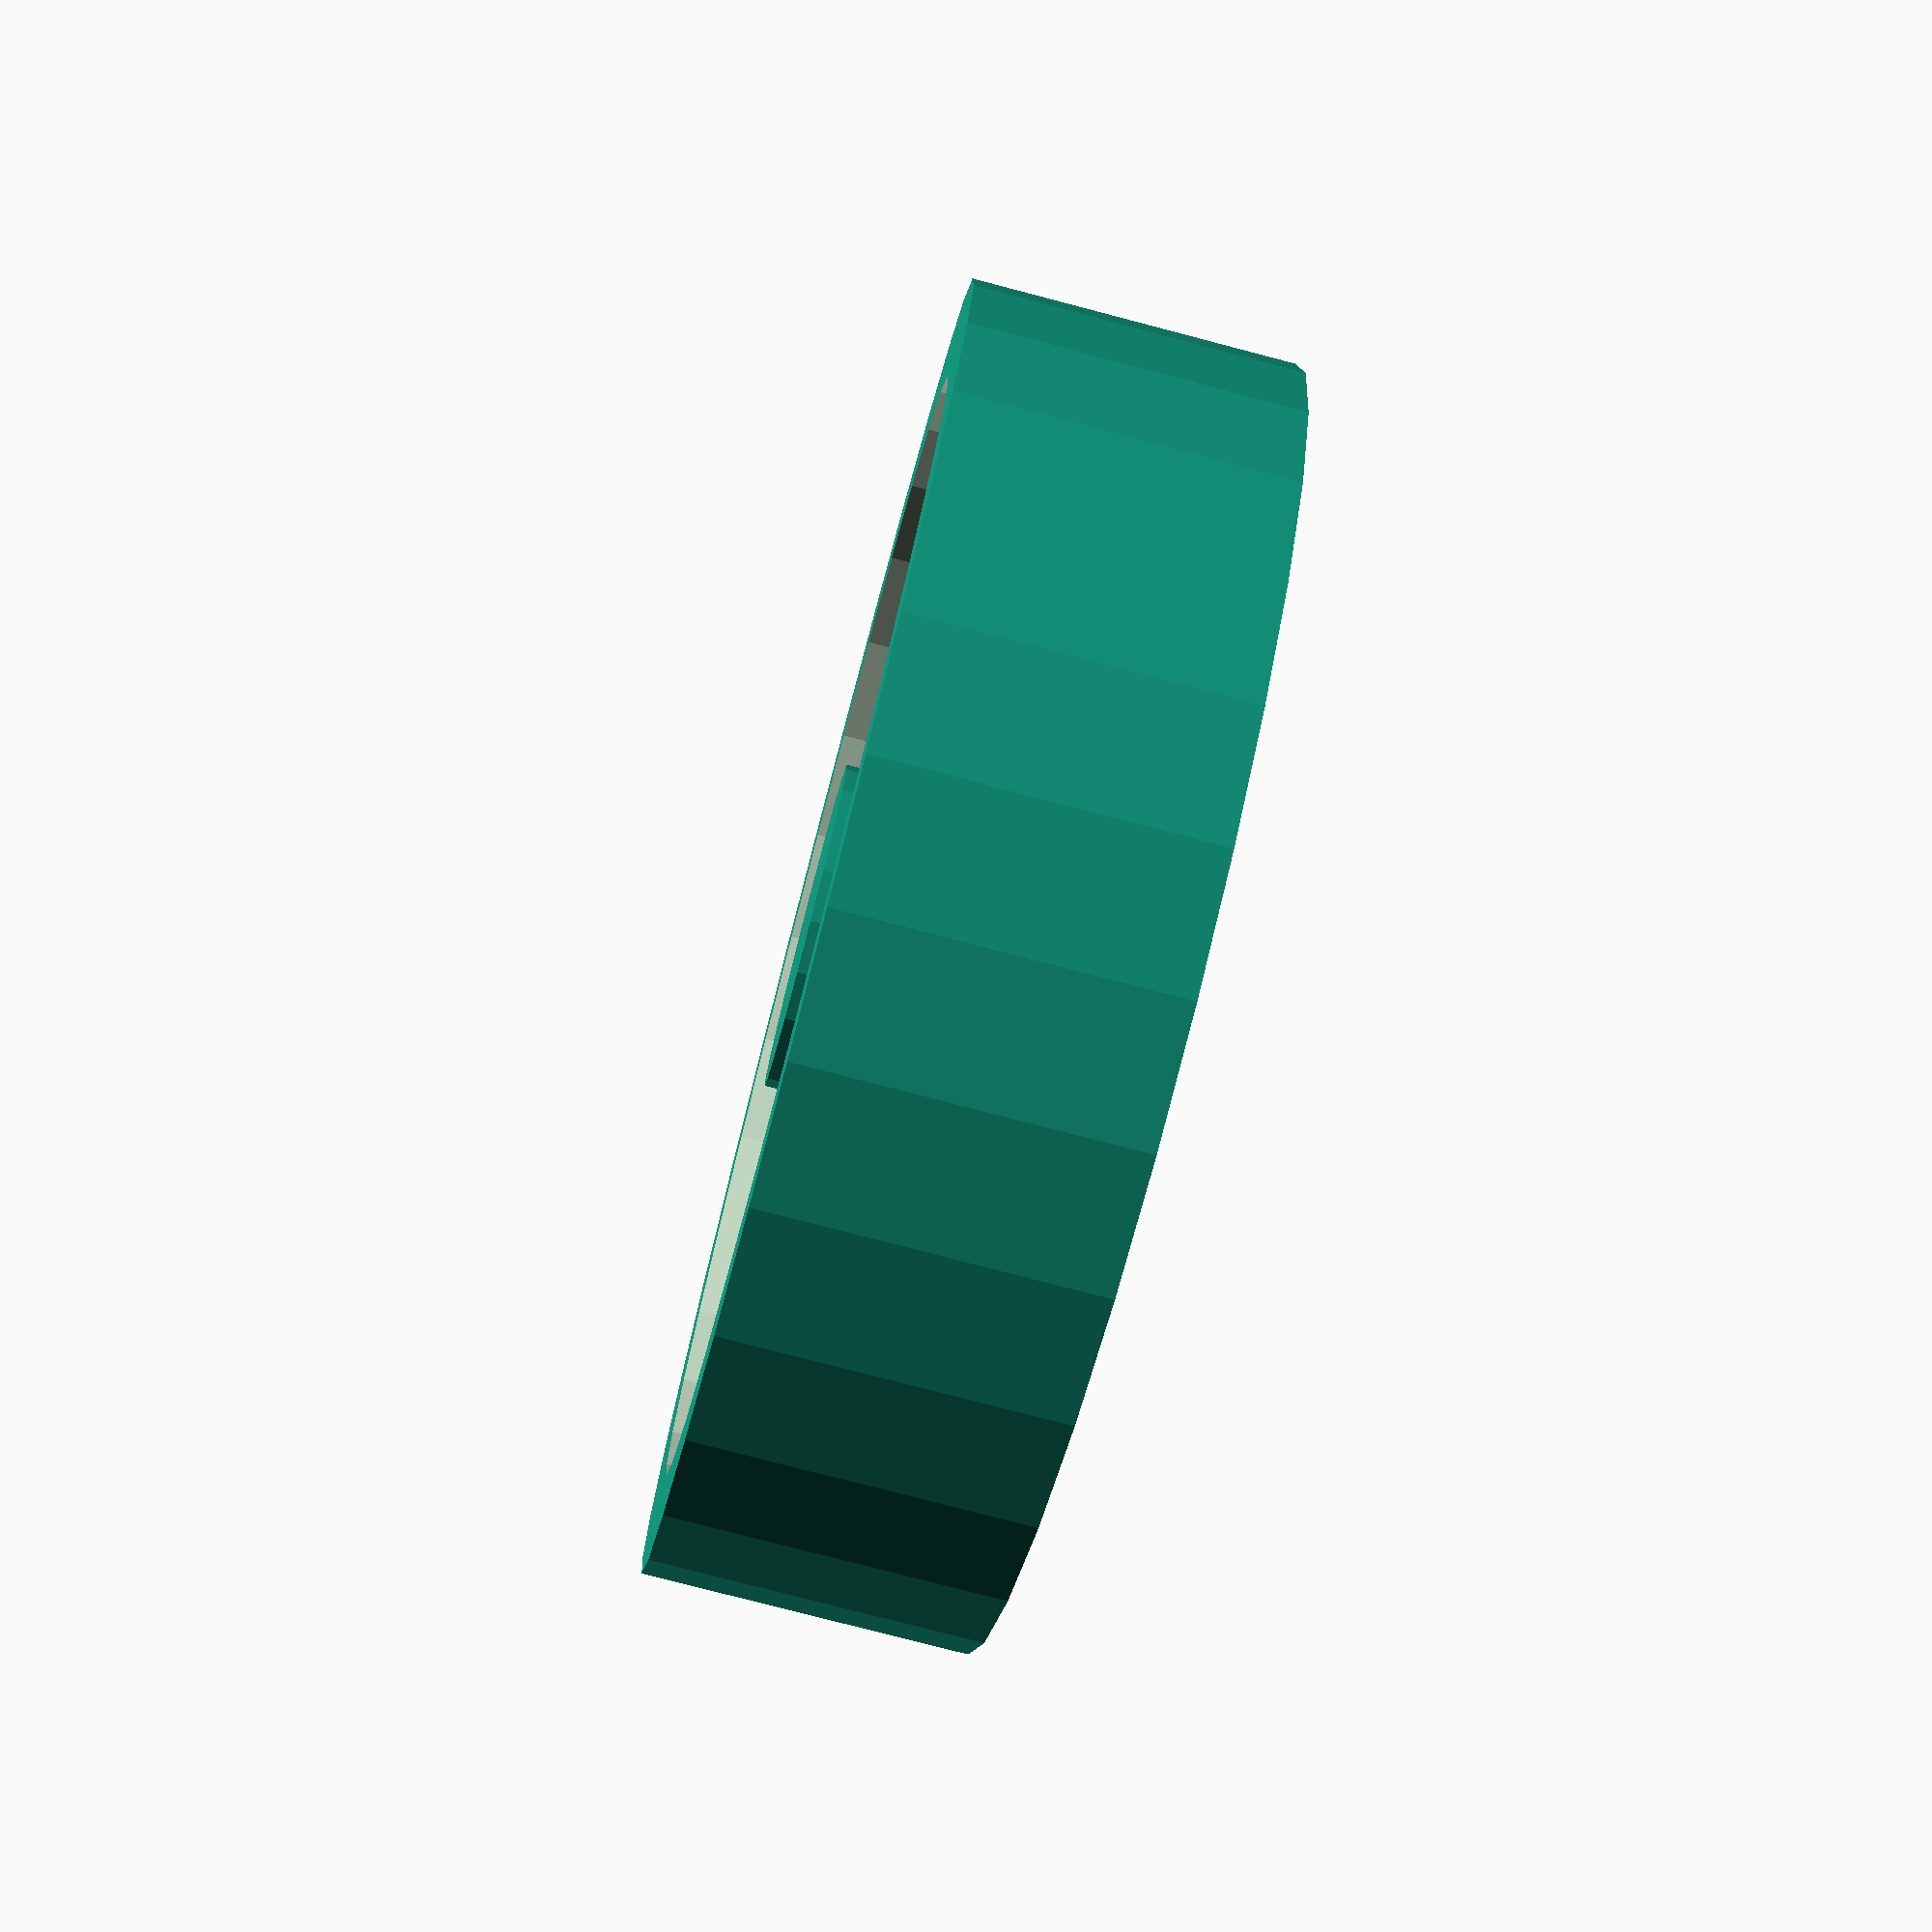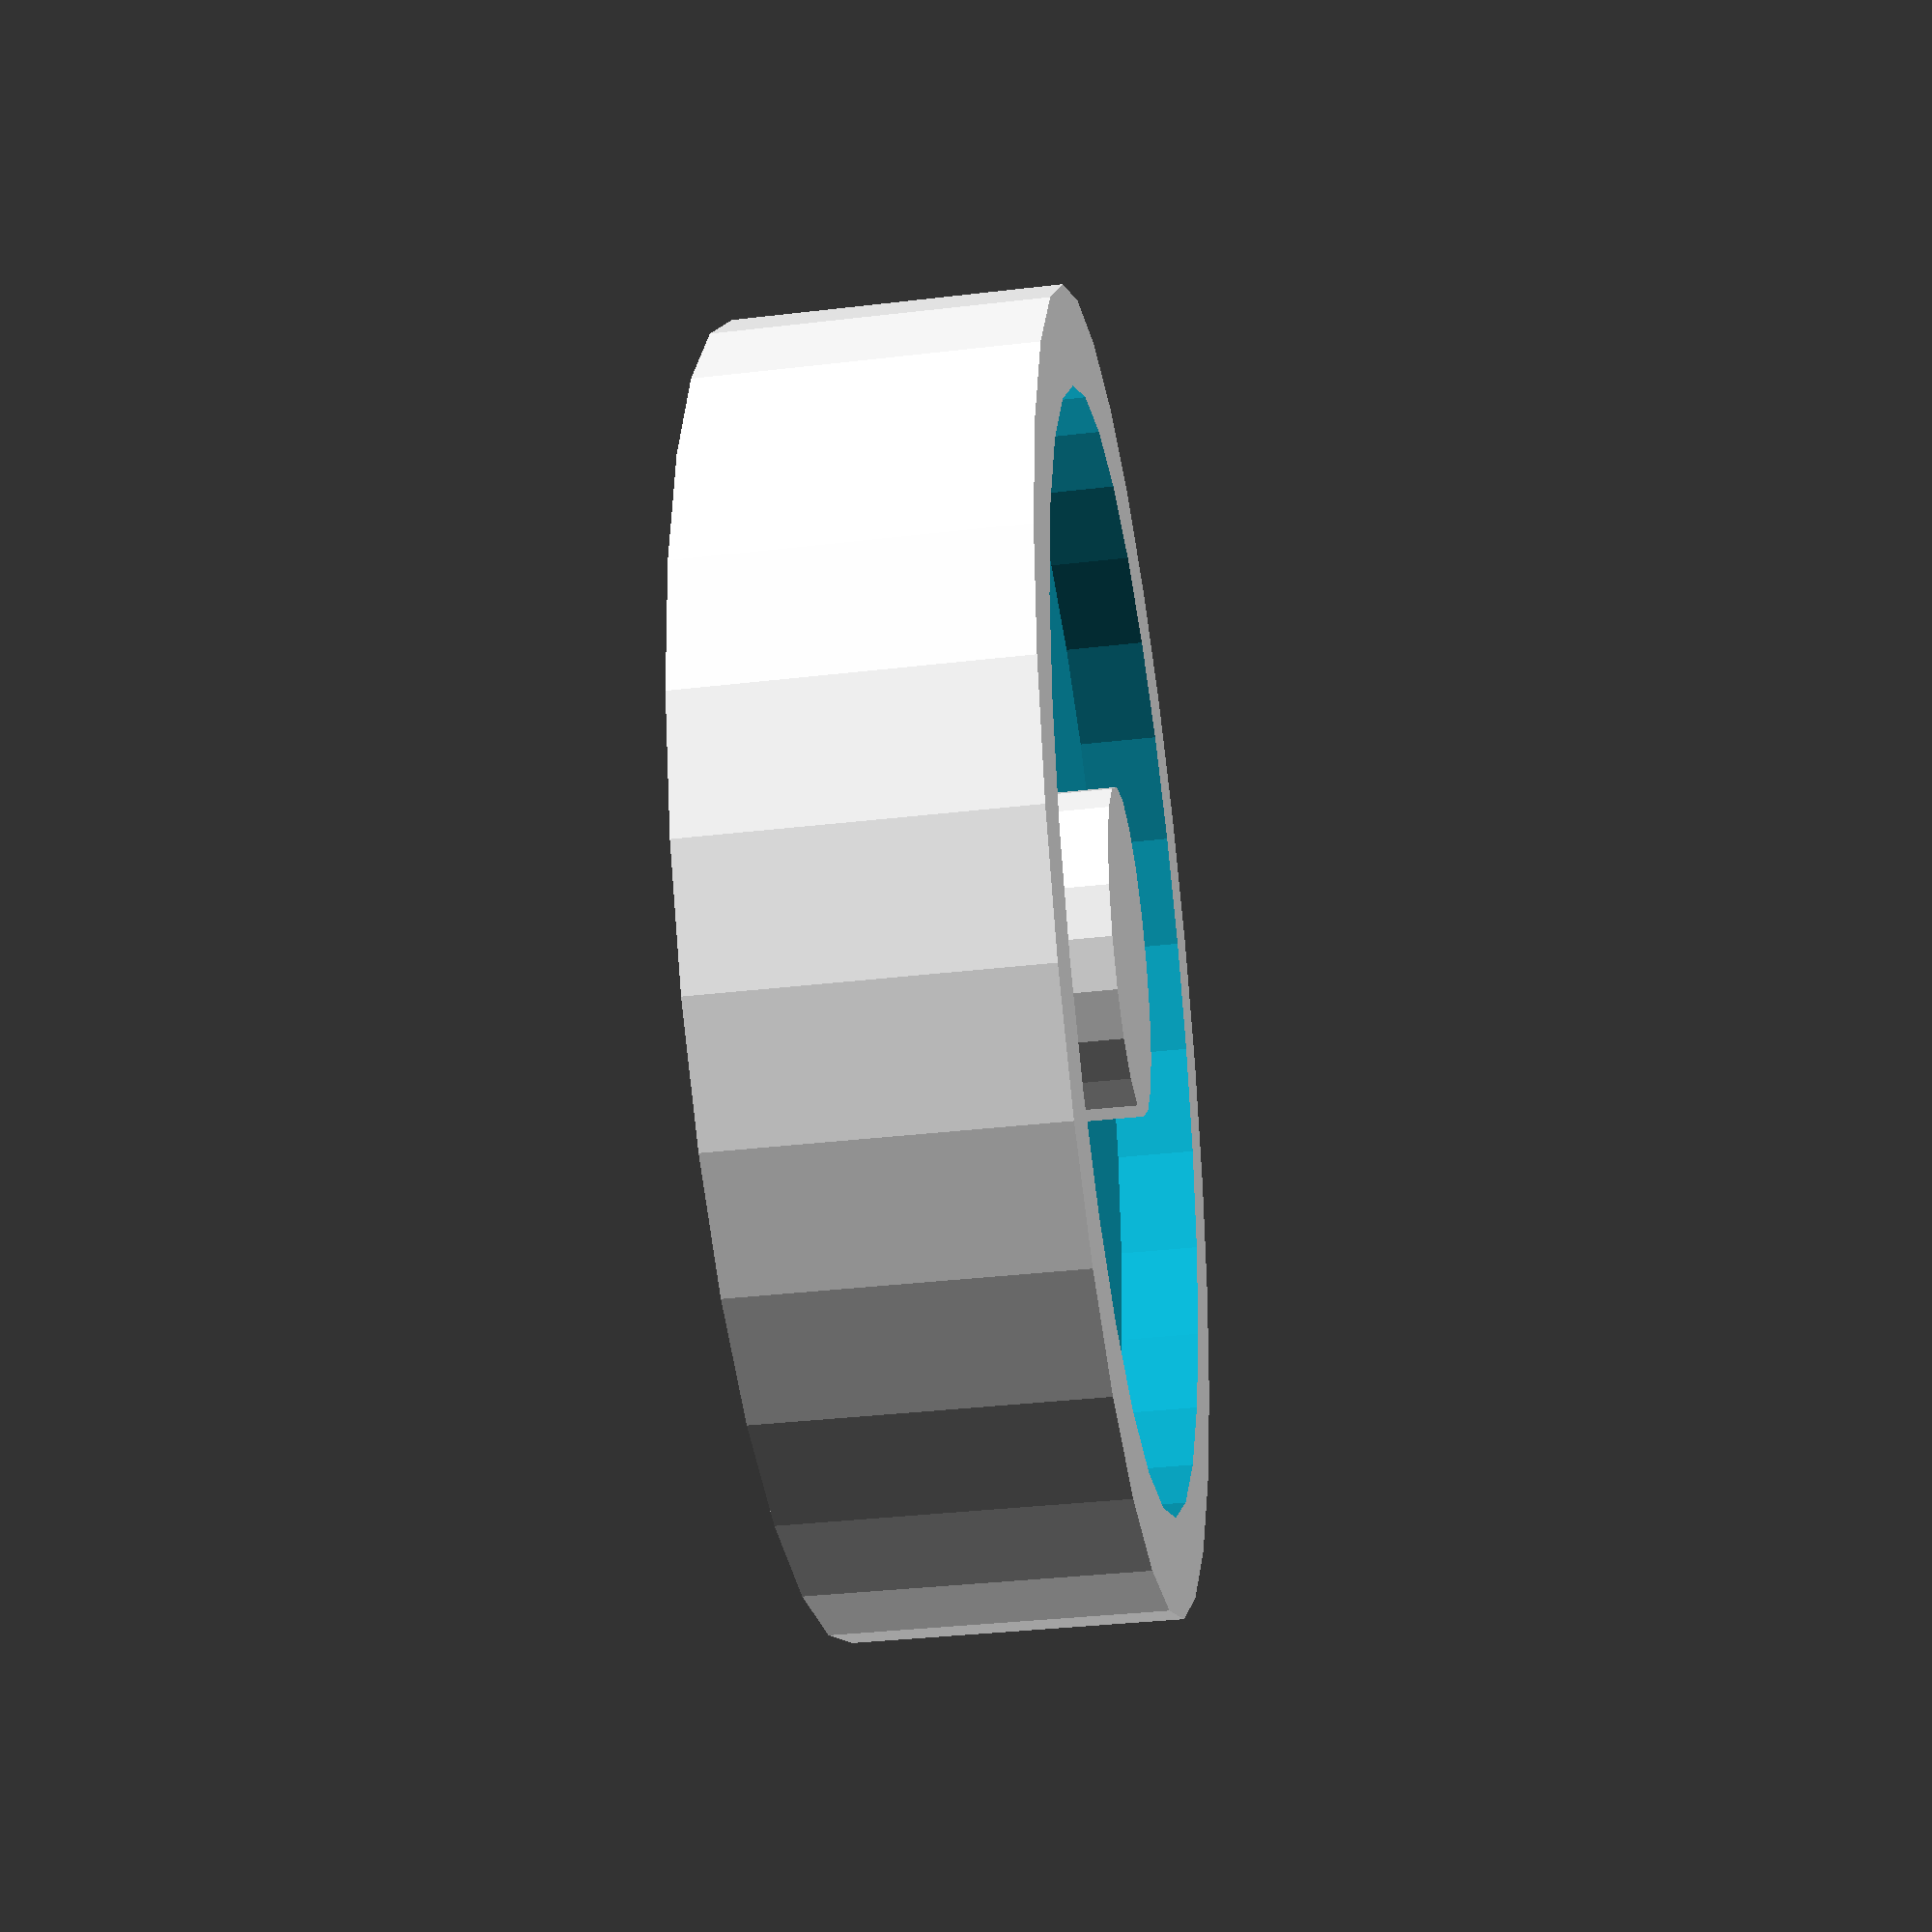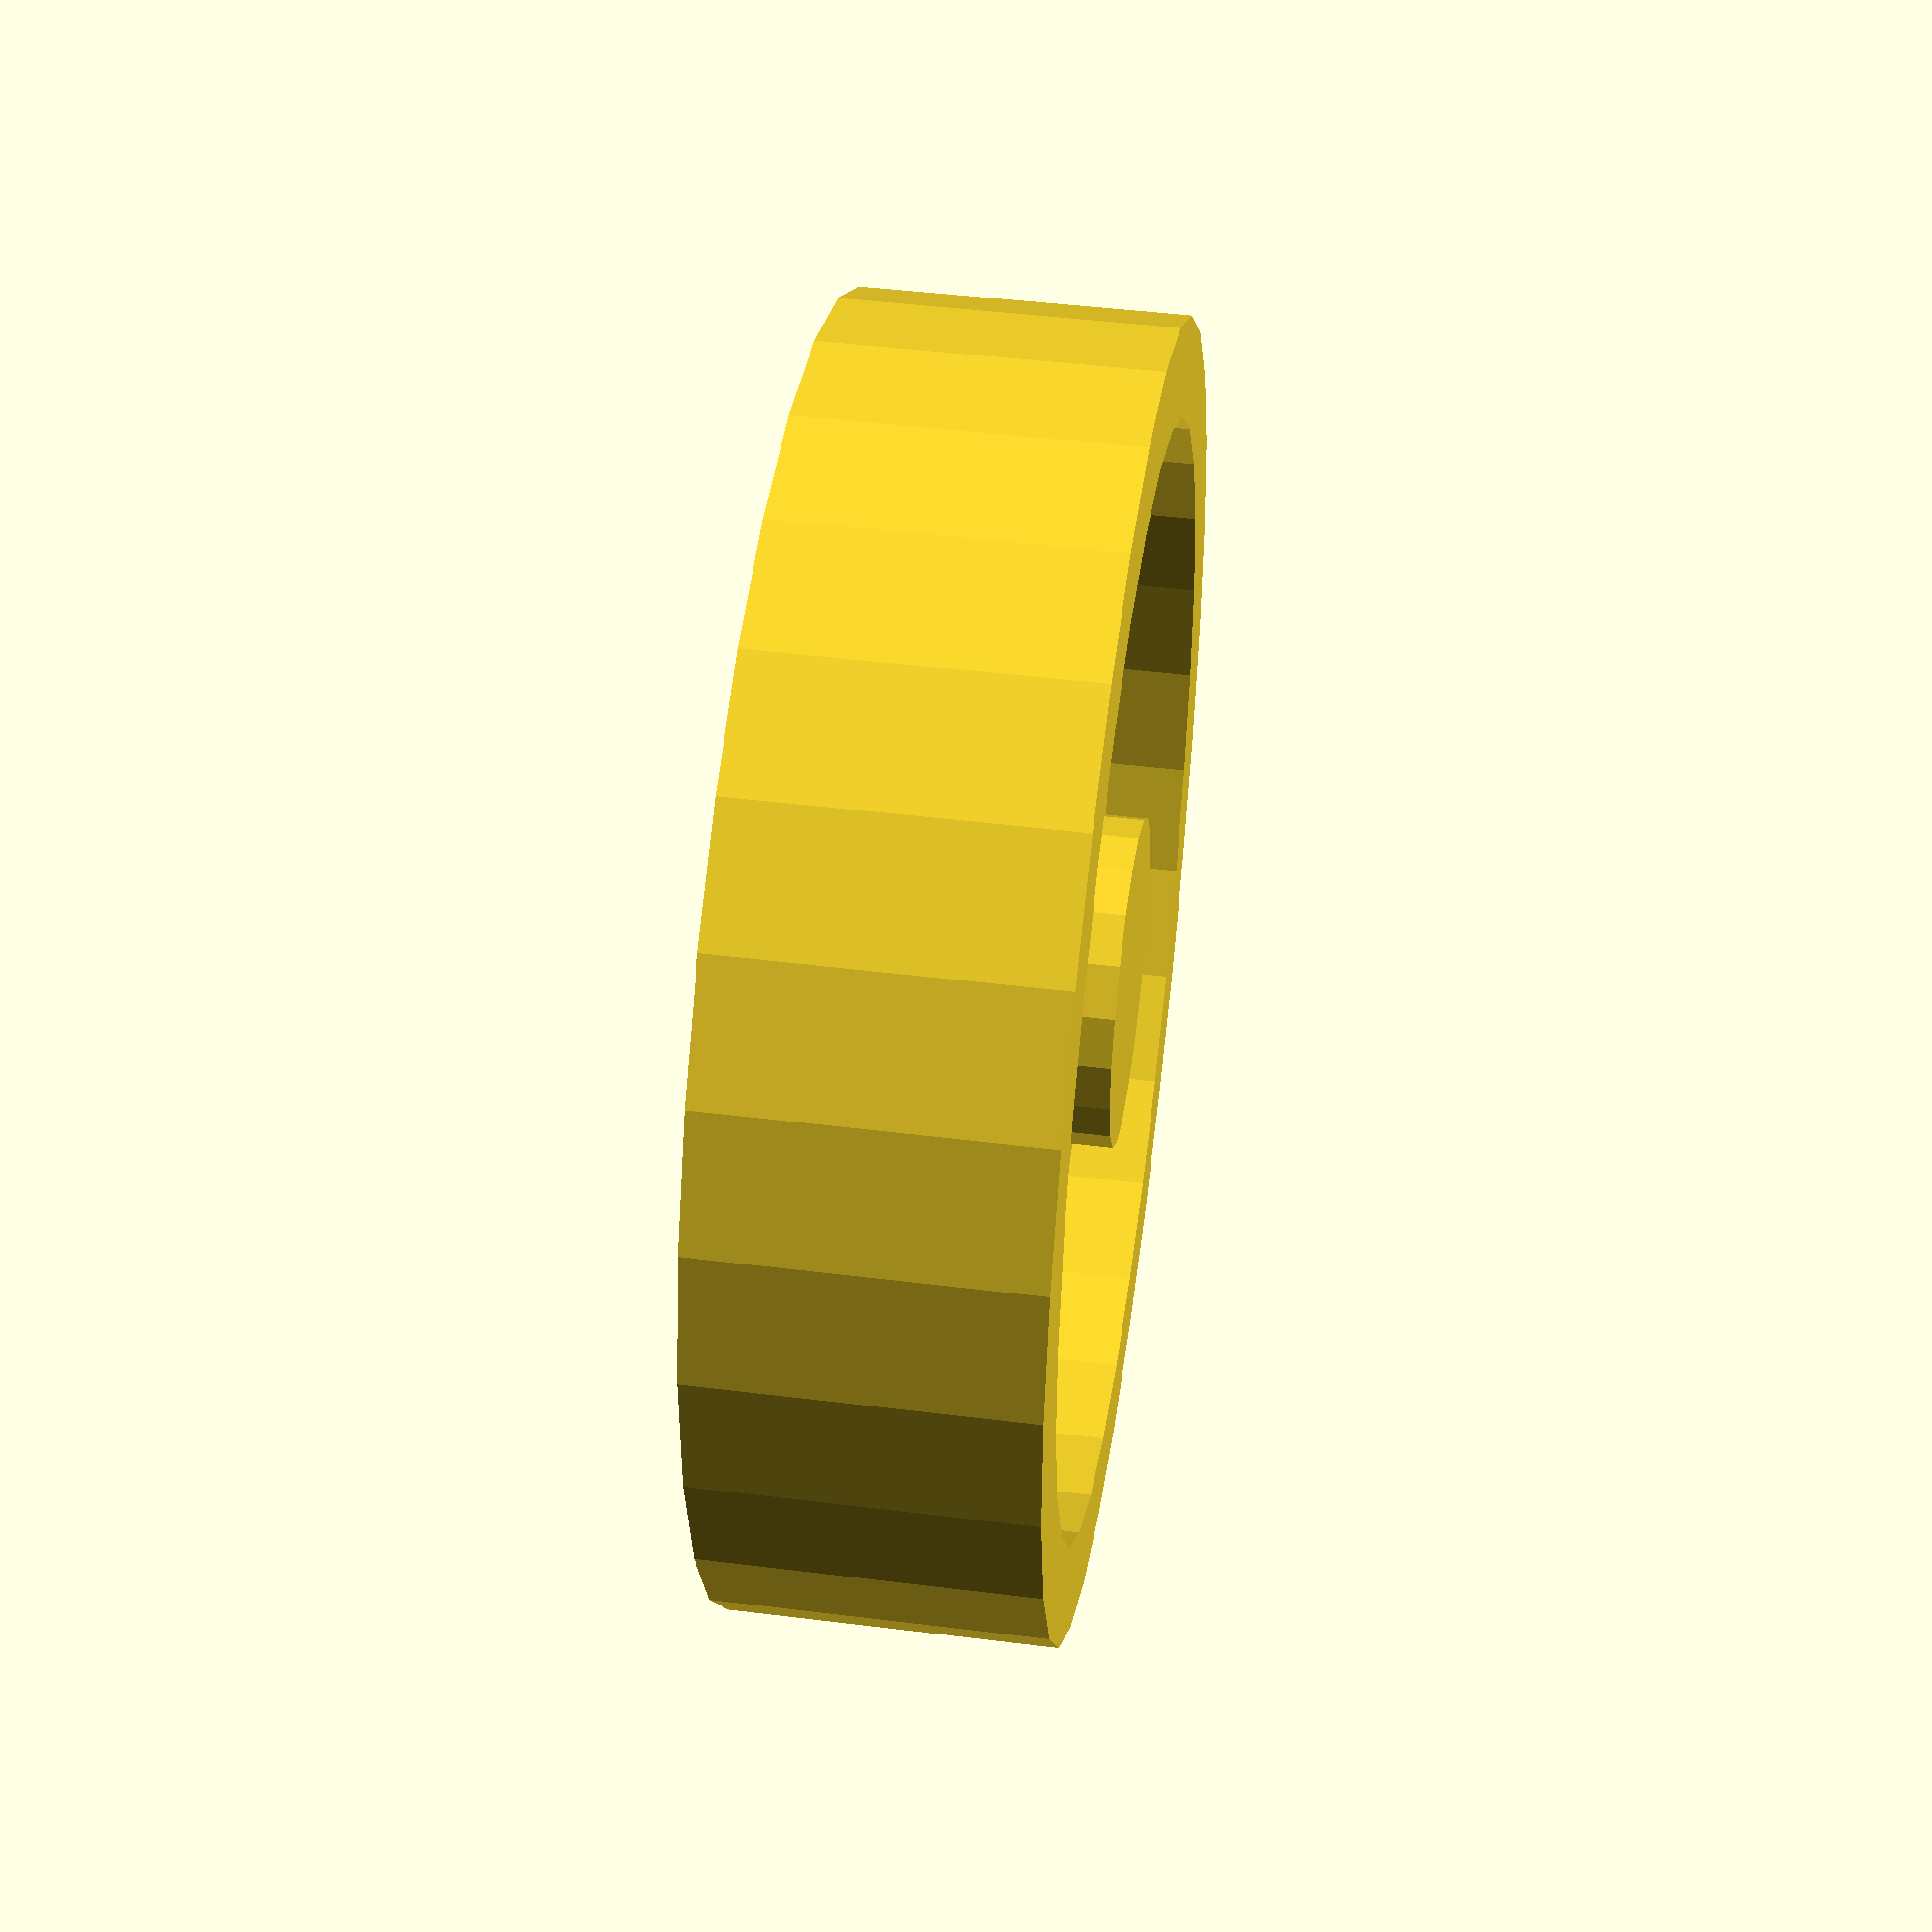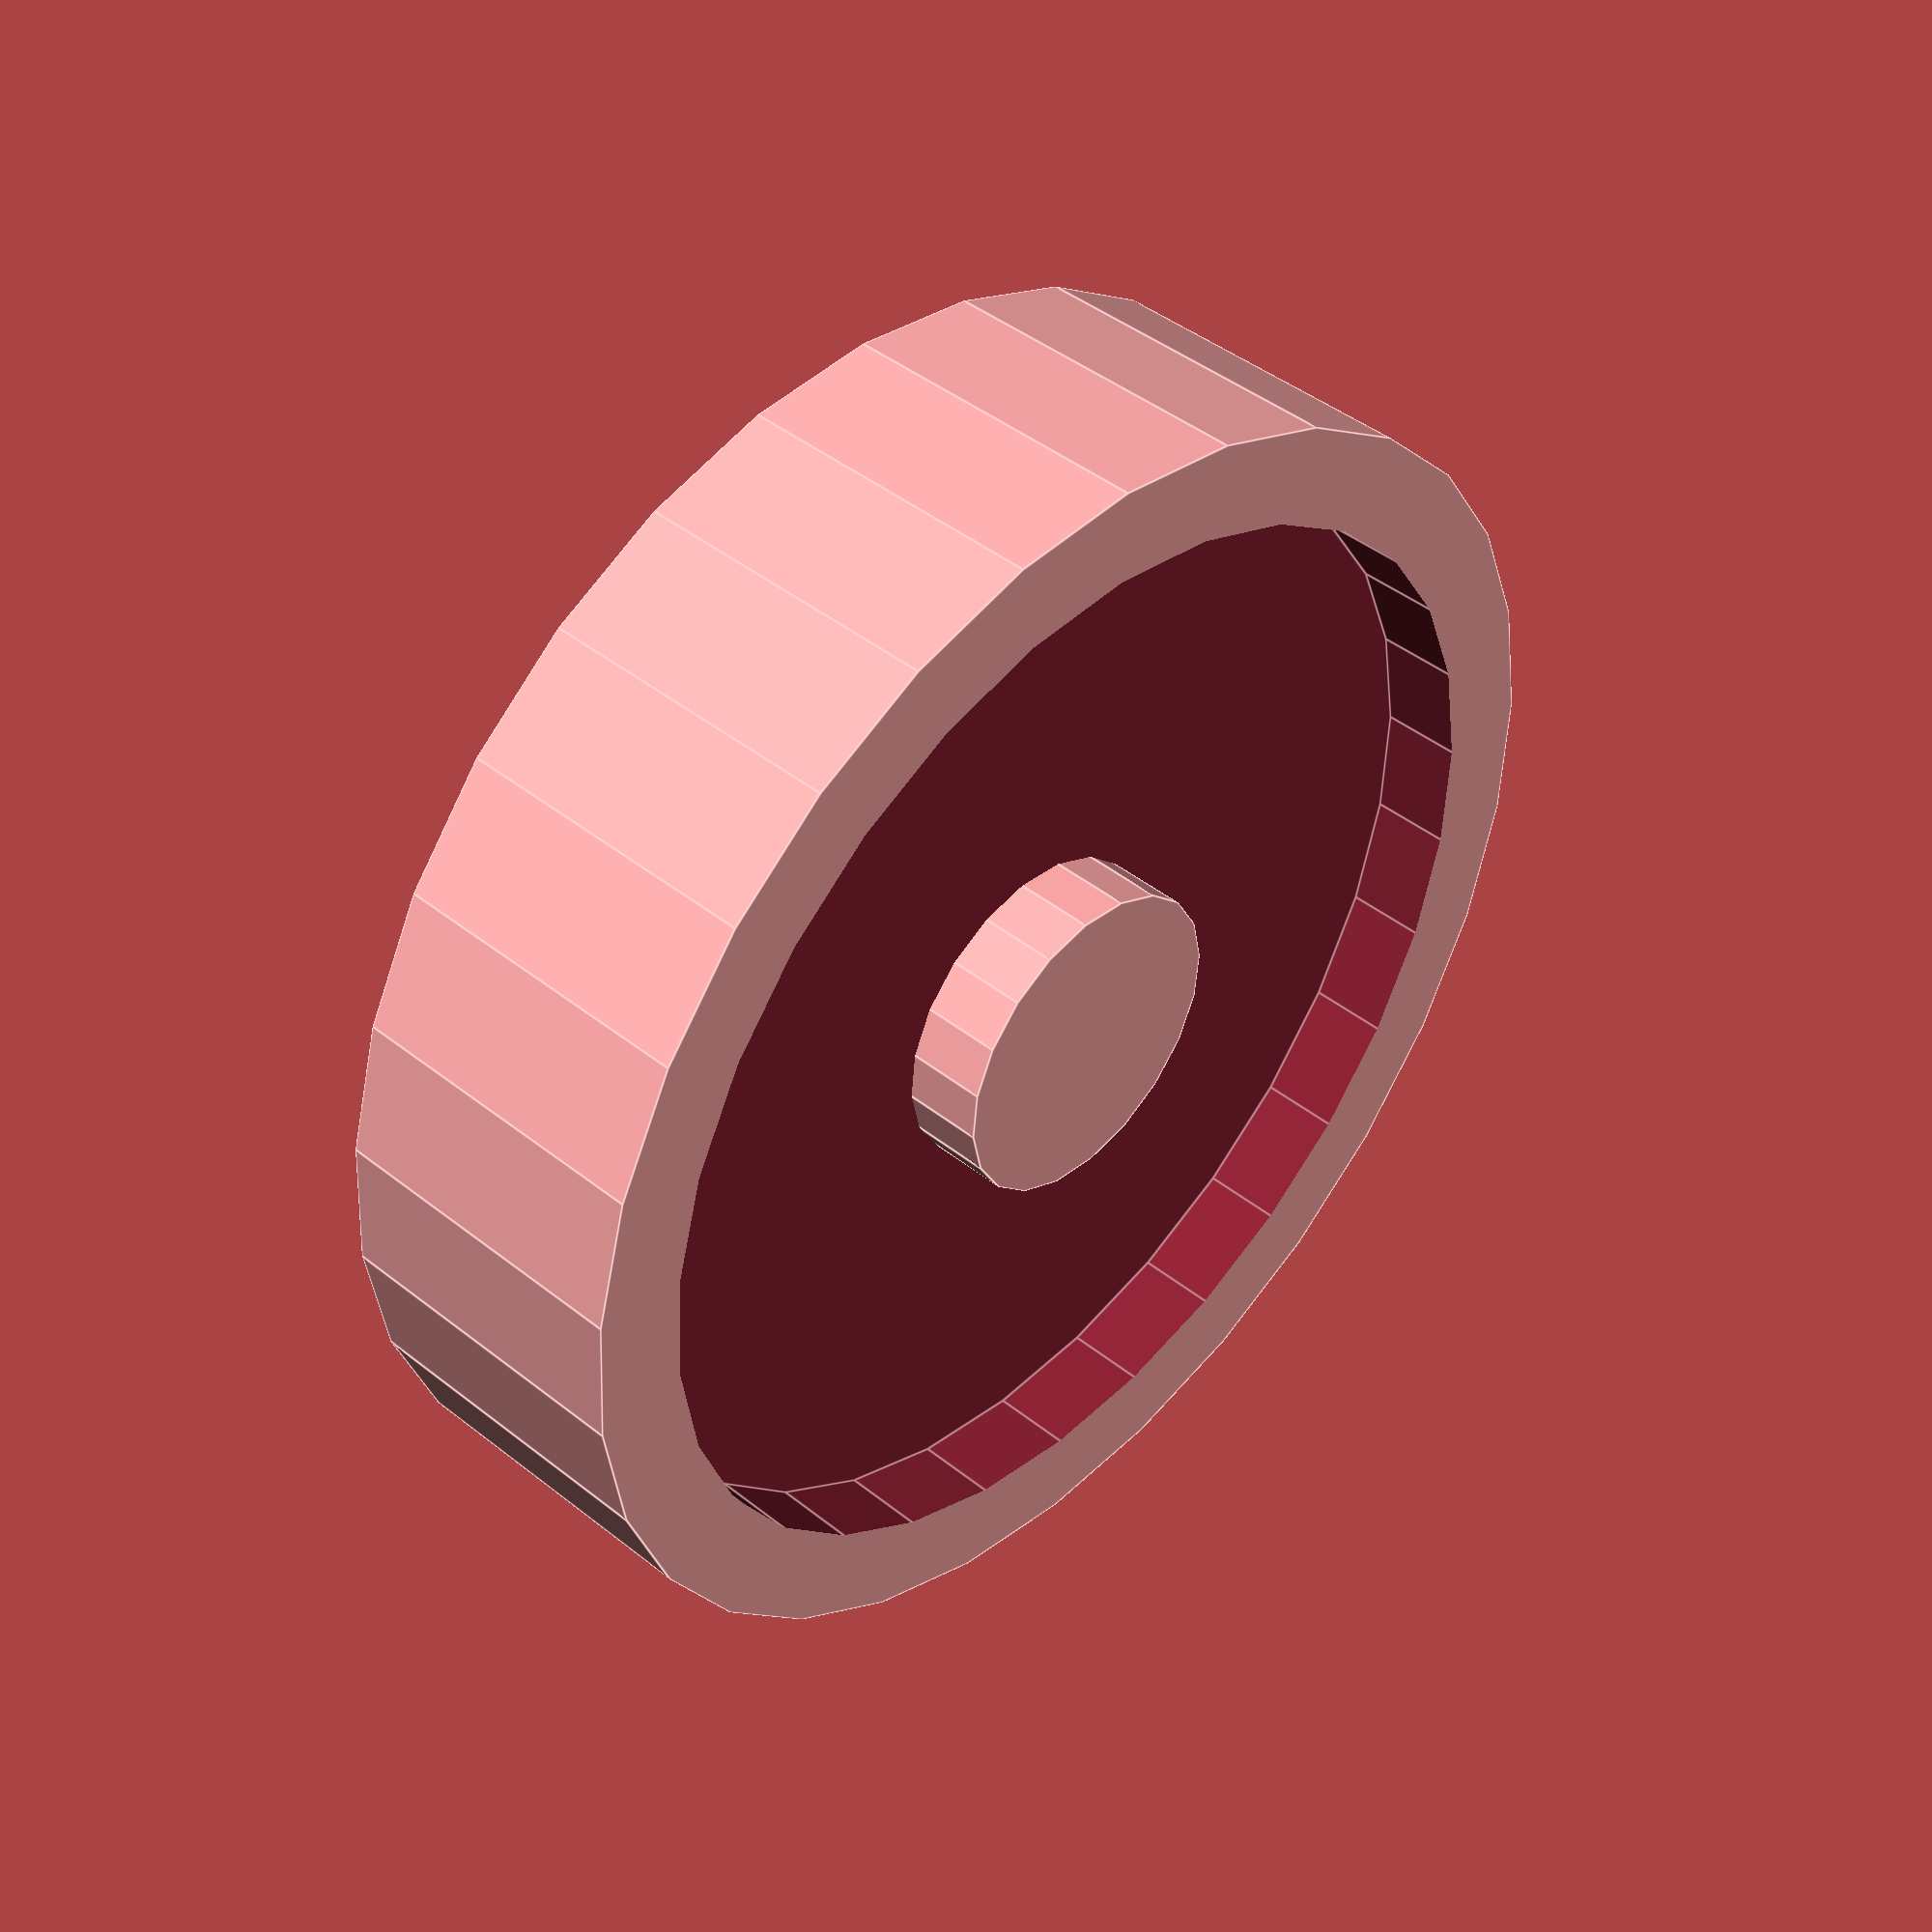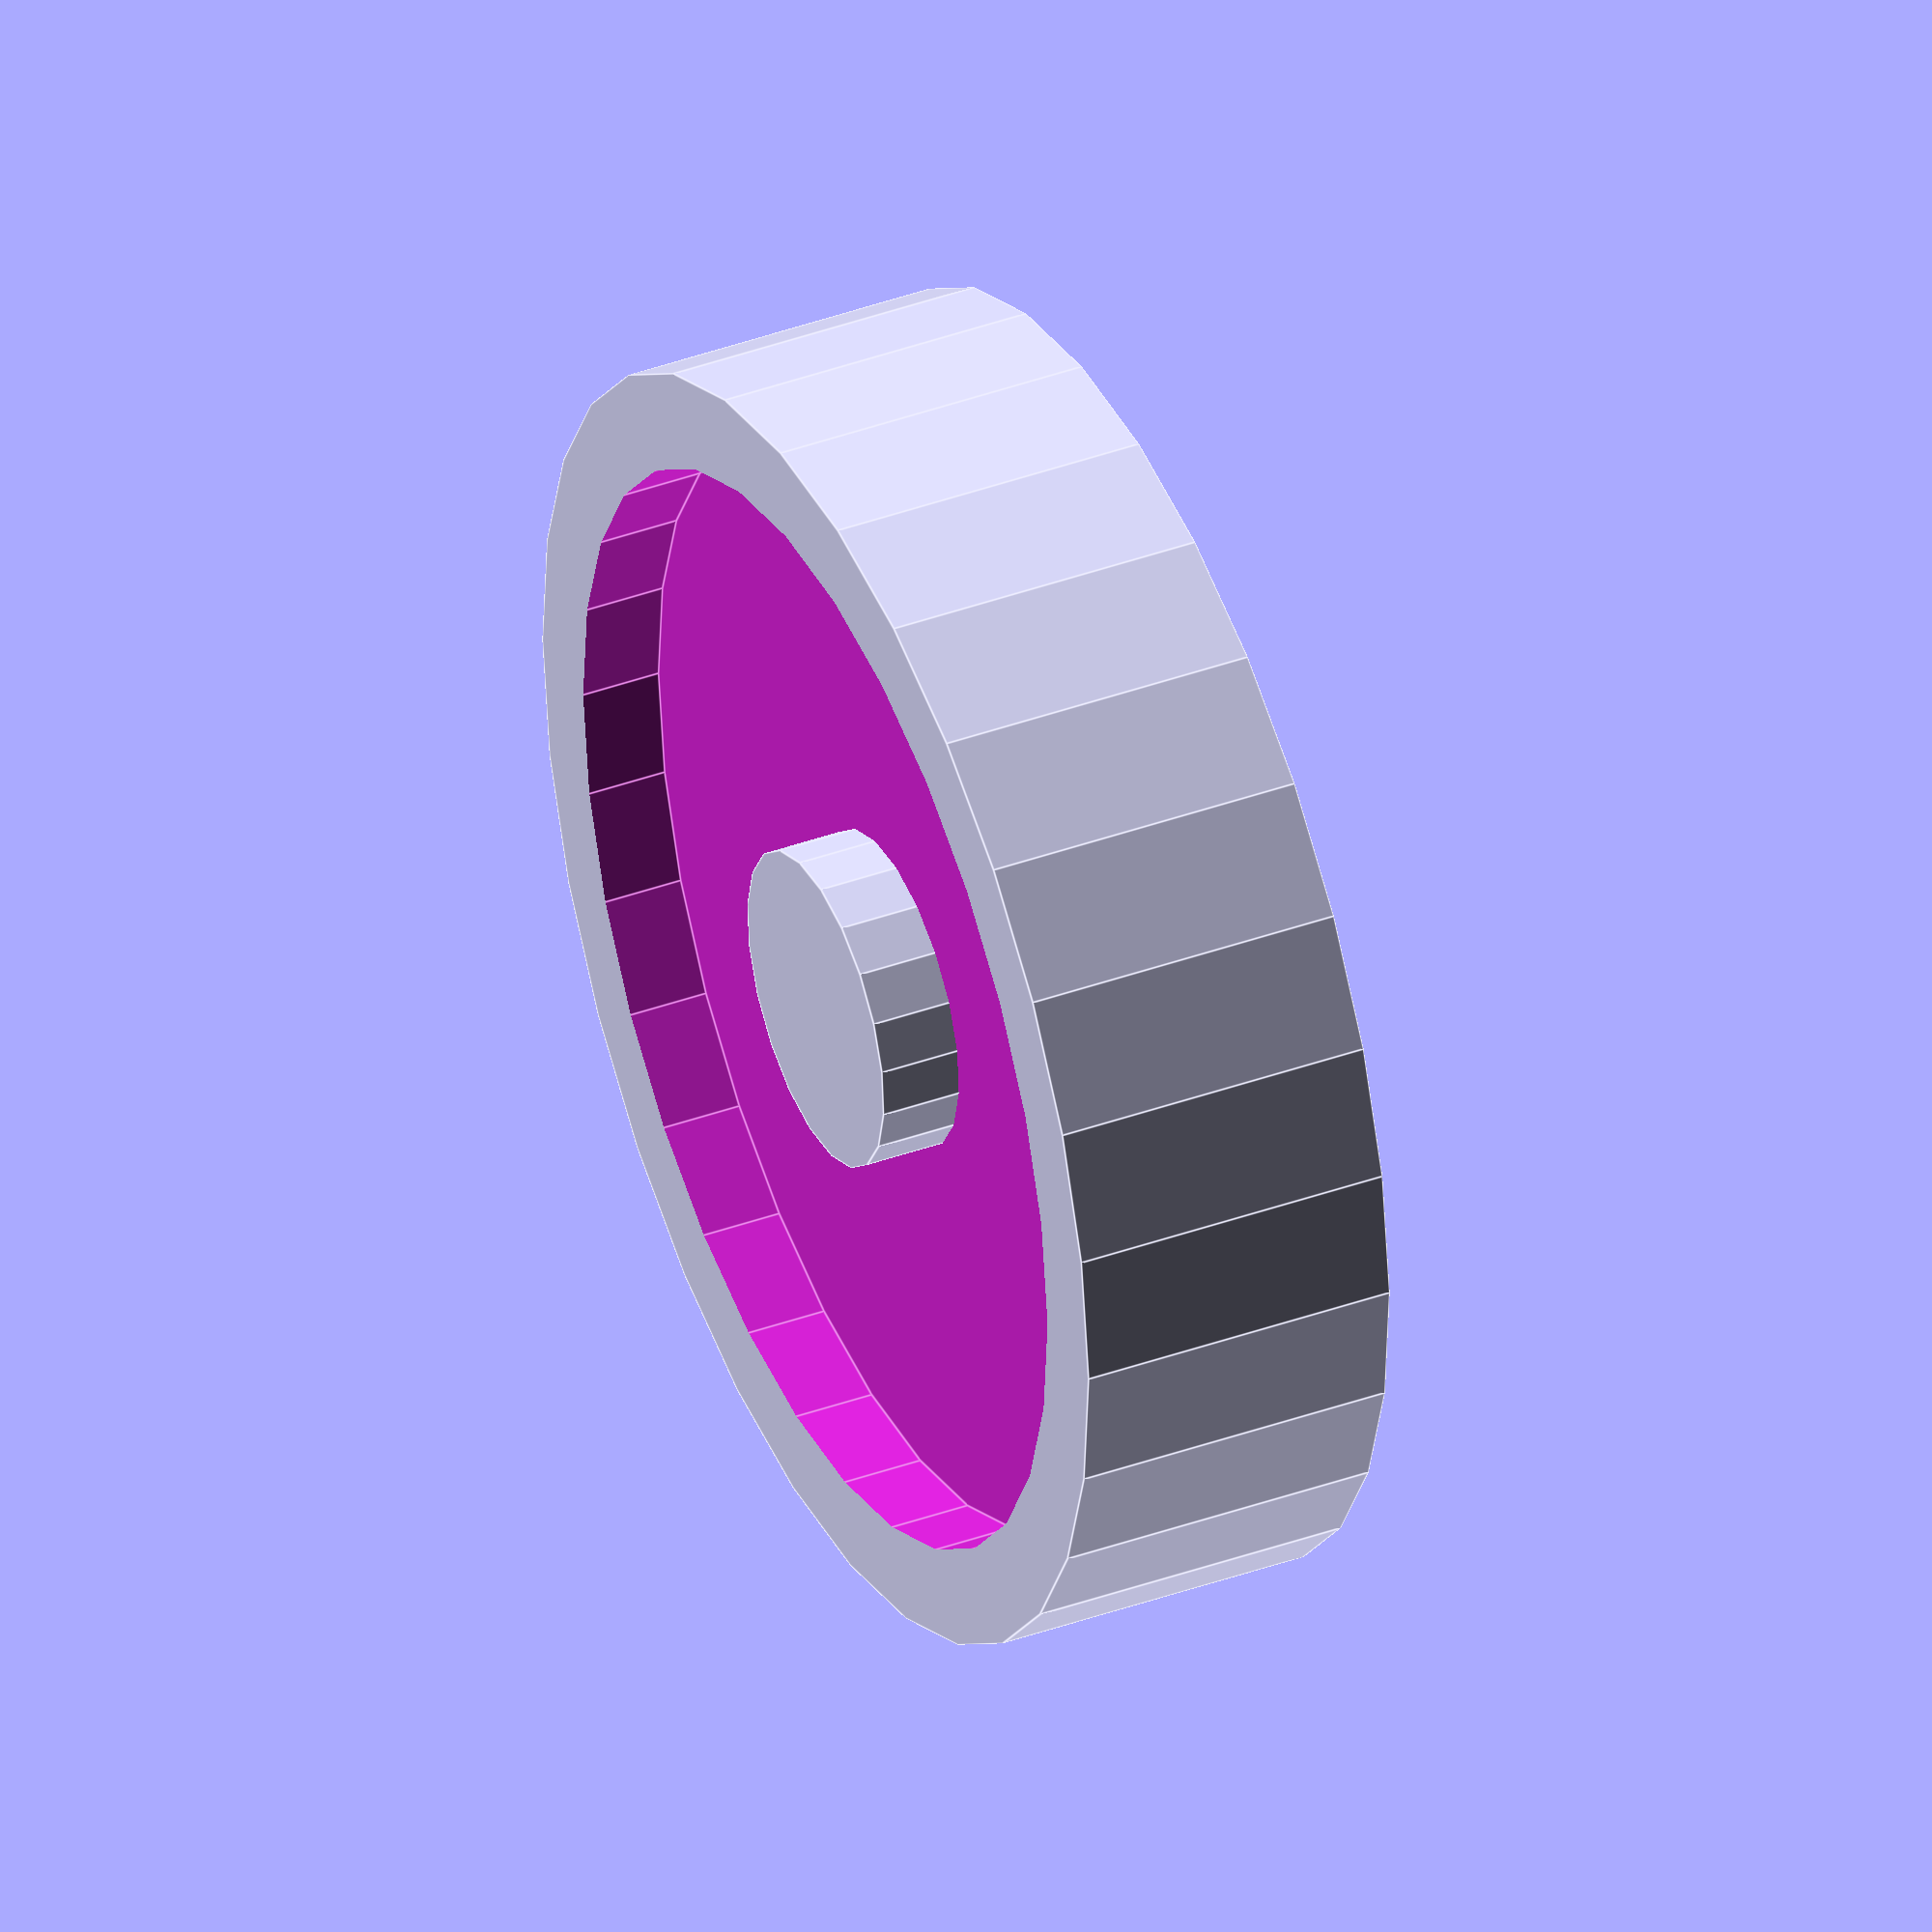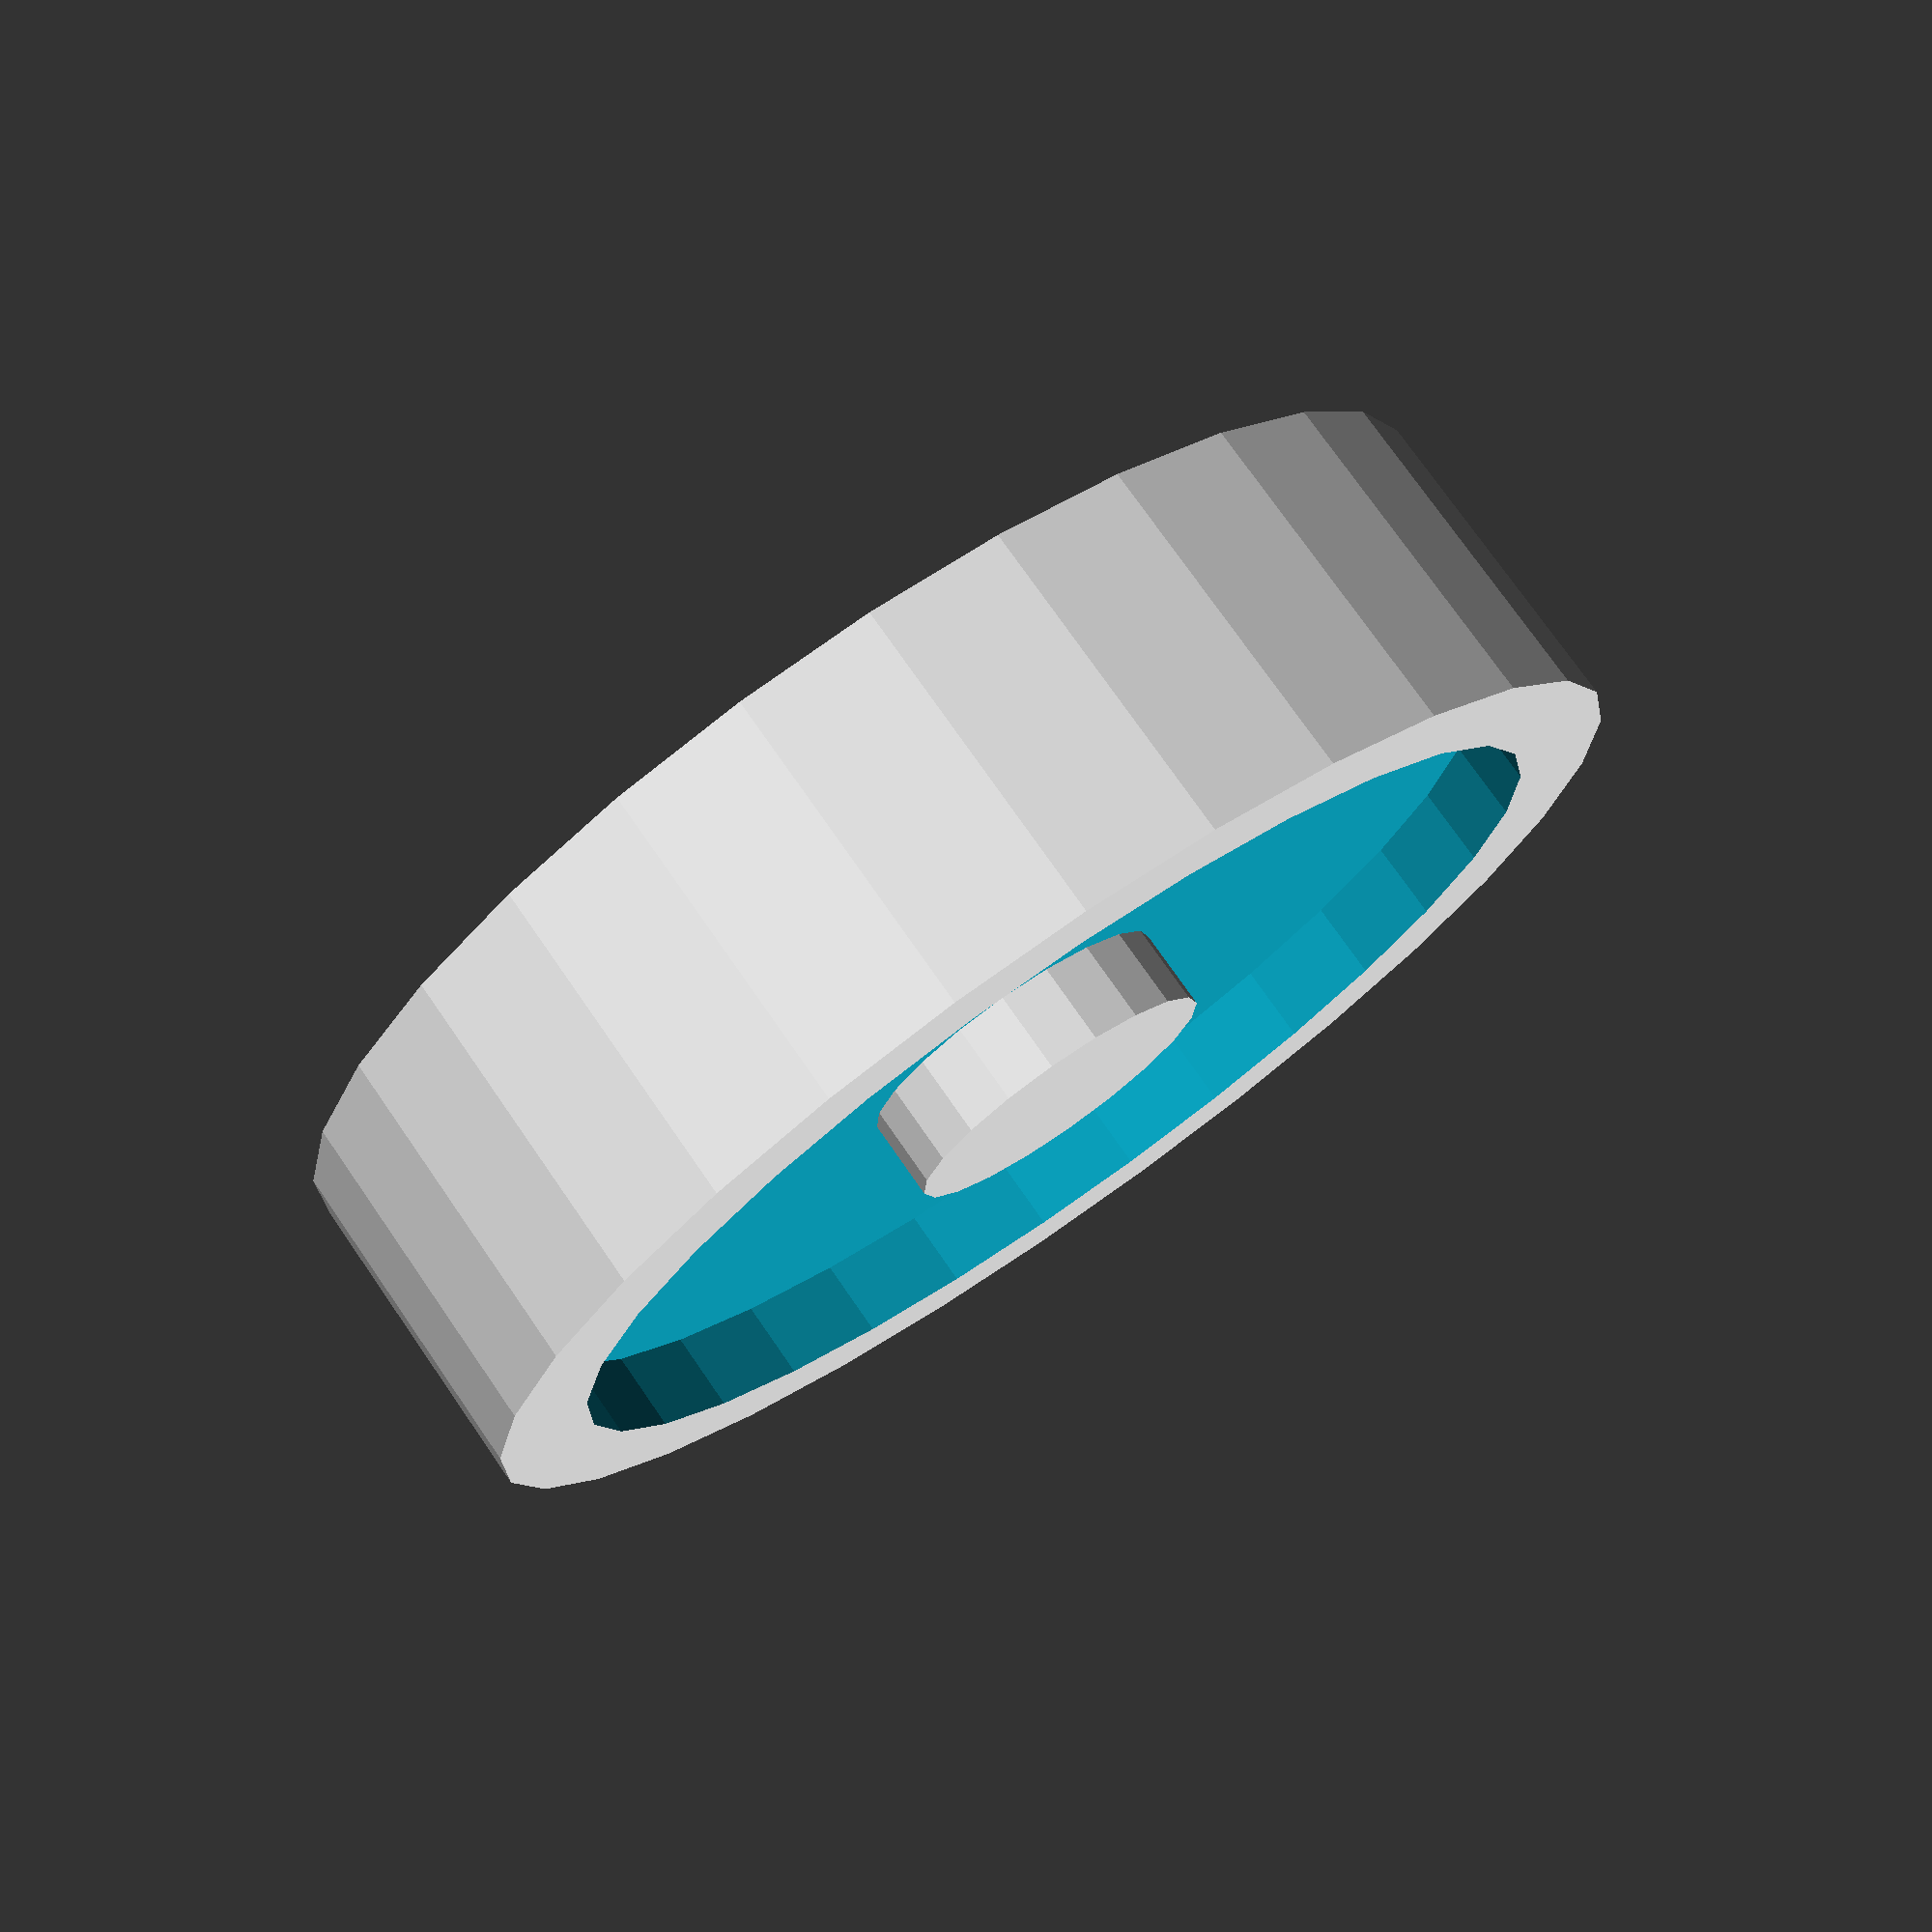
<openscad>
module rueda(radioRueda,ancho,radioInterno, anchoInterno, radioPalier, anchoPalier){ 
    union(){
        difference(){
            // rueda
            cylinder(h= ancho, r = radioRueda, center = true);
            translate([0, 0, 4])
            // rueda interna
            cylinder(h= anchoInterno, r = radioInterno, center = true);
            translate([0, 0, -4])
            // rueda interna
            cylinder(h= anchoInterno, r = radioInterno, center = true);
        }
        //Palier
            cylinder(h= anchoPalier, r = radioPalier, center = true, $fn=20);
}
}

rueda(20,10,17,3,5,10);
</openscad>
<views>
elev=257.4 azim=283.9 roll=284.7 proj=p view=solid
elev=34.7 azim=263.4 roll=99.0 proj=p view=wireframe
elev=135.9 azim=211.3 roll=261.7 proj=p view=wireframe
elev=136.9 azim=33.1 roll=226.7 proj=p view=edges
elev=140.7 azim=58.7 roll=114.4 proj=o view=edges
elev=105.1 azim=329.0 roll=34.7 proj=p view=solid
</views>
